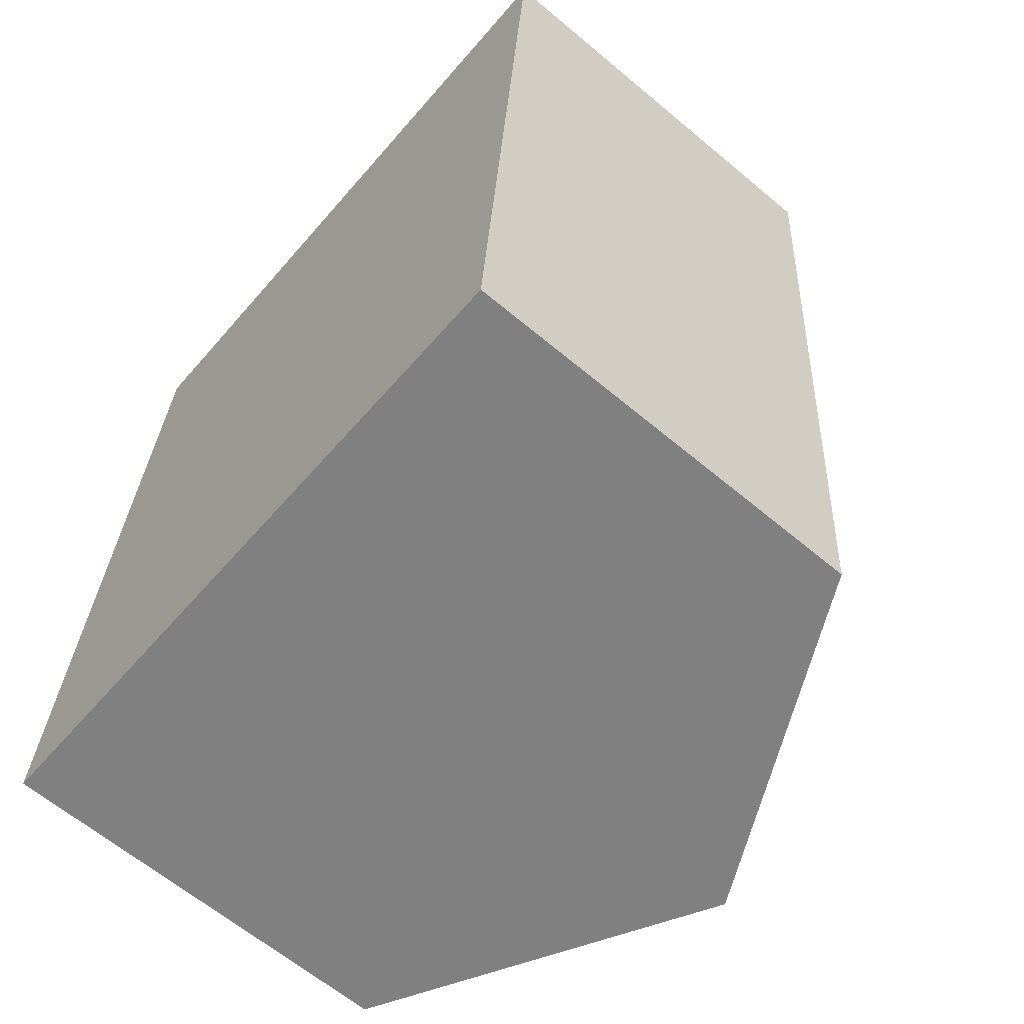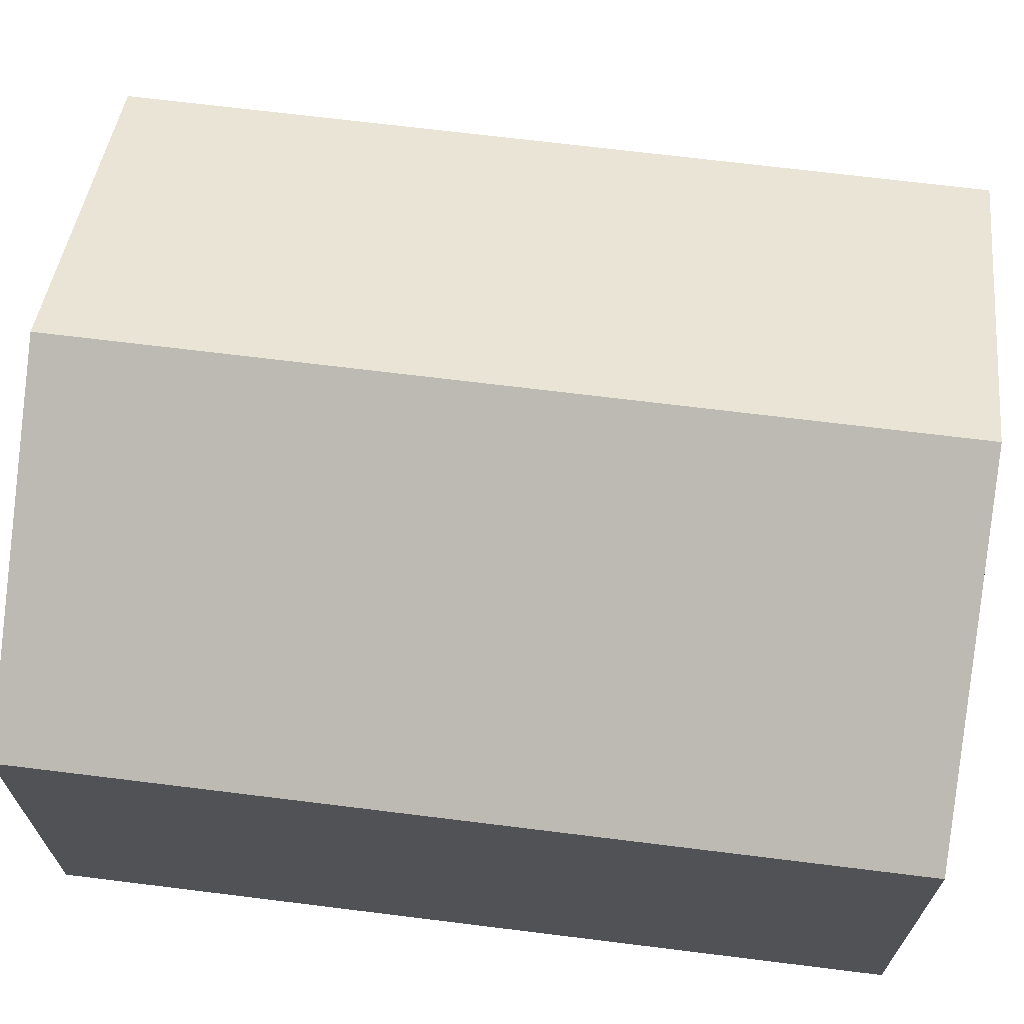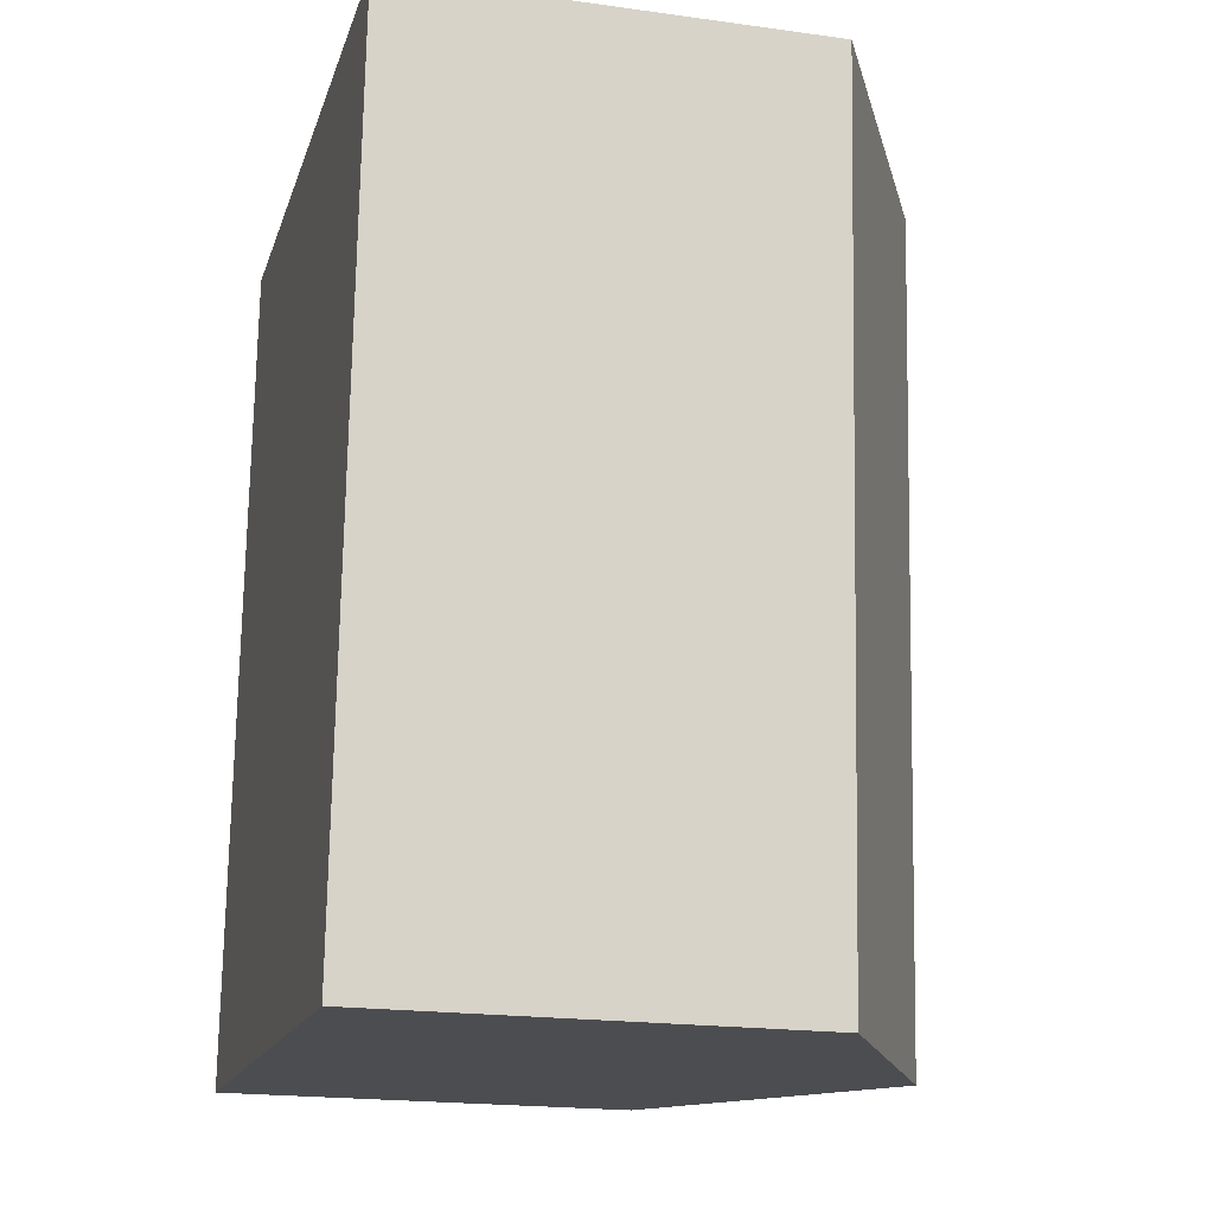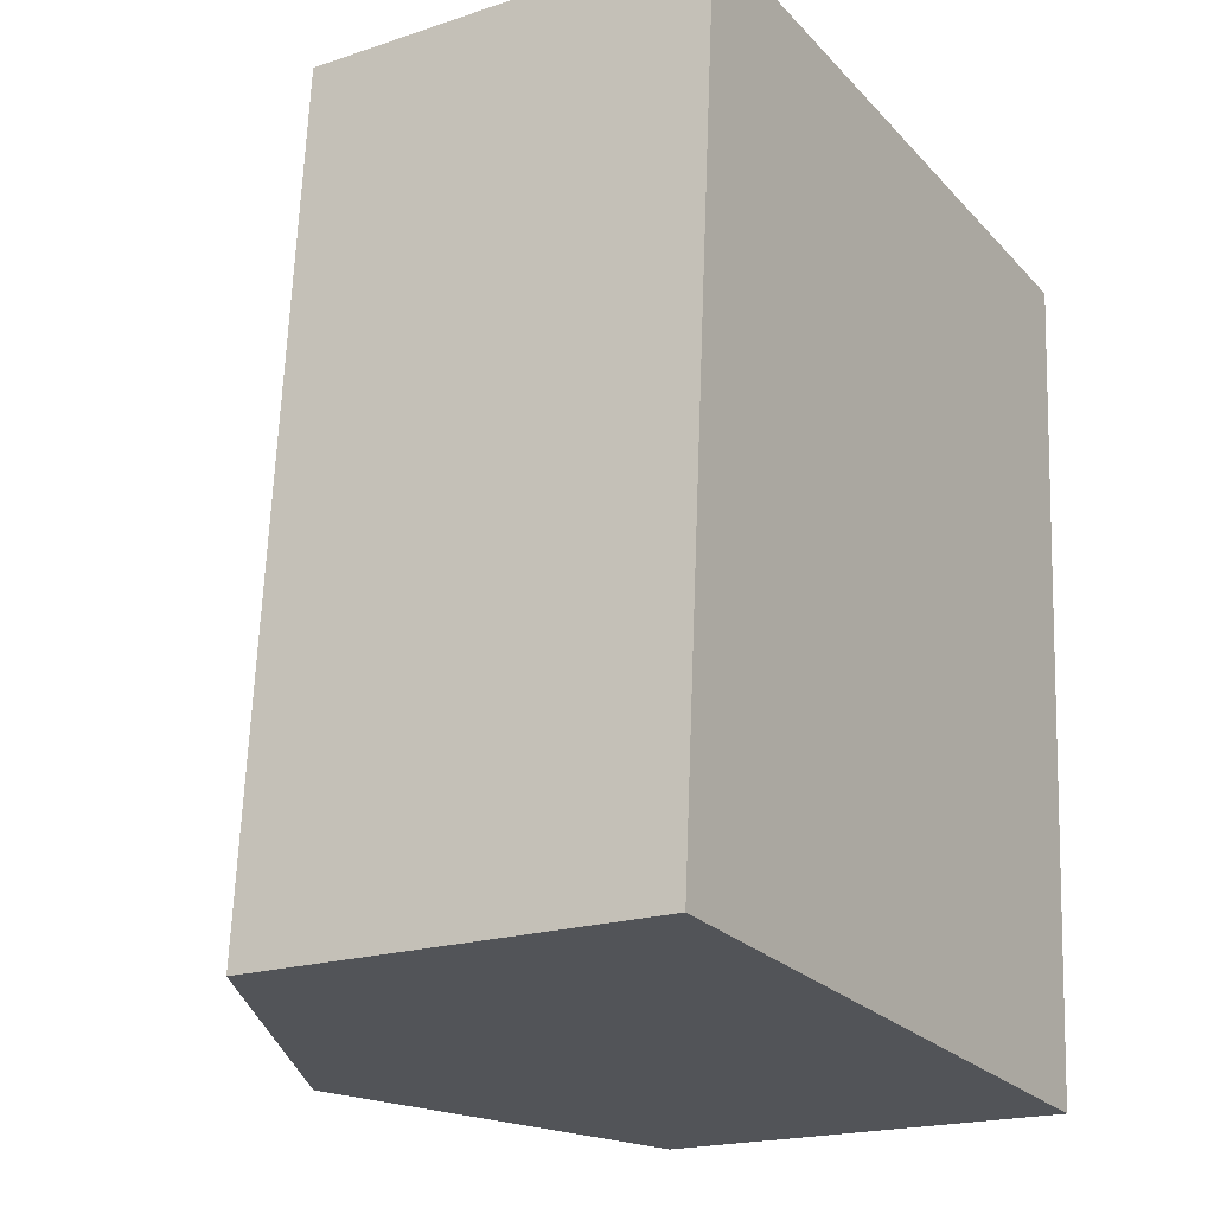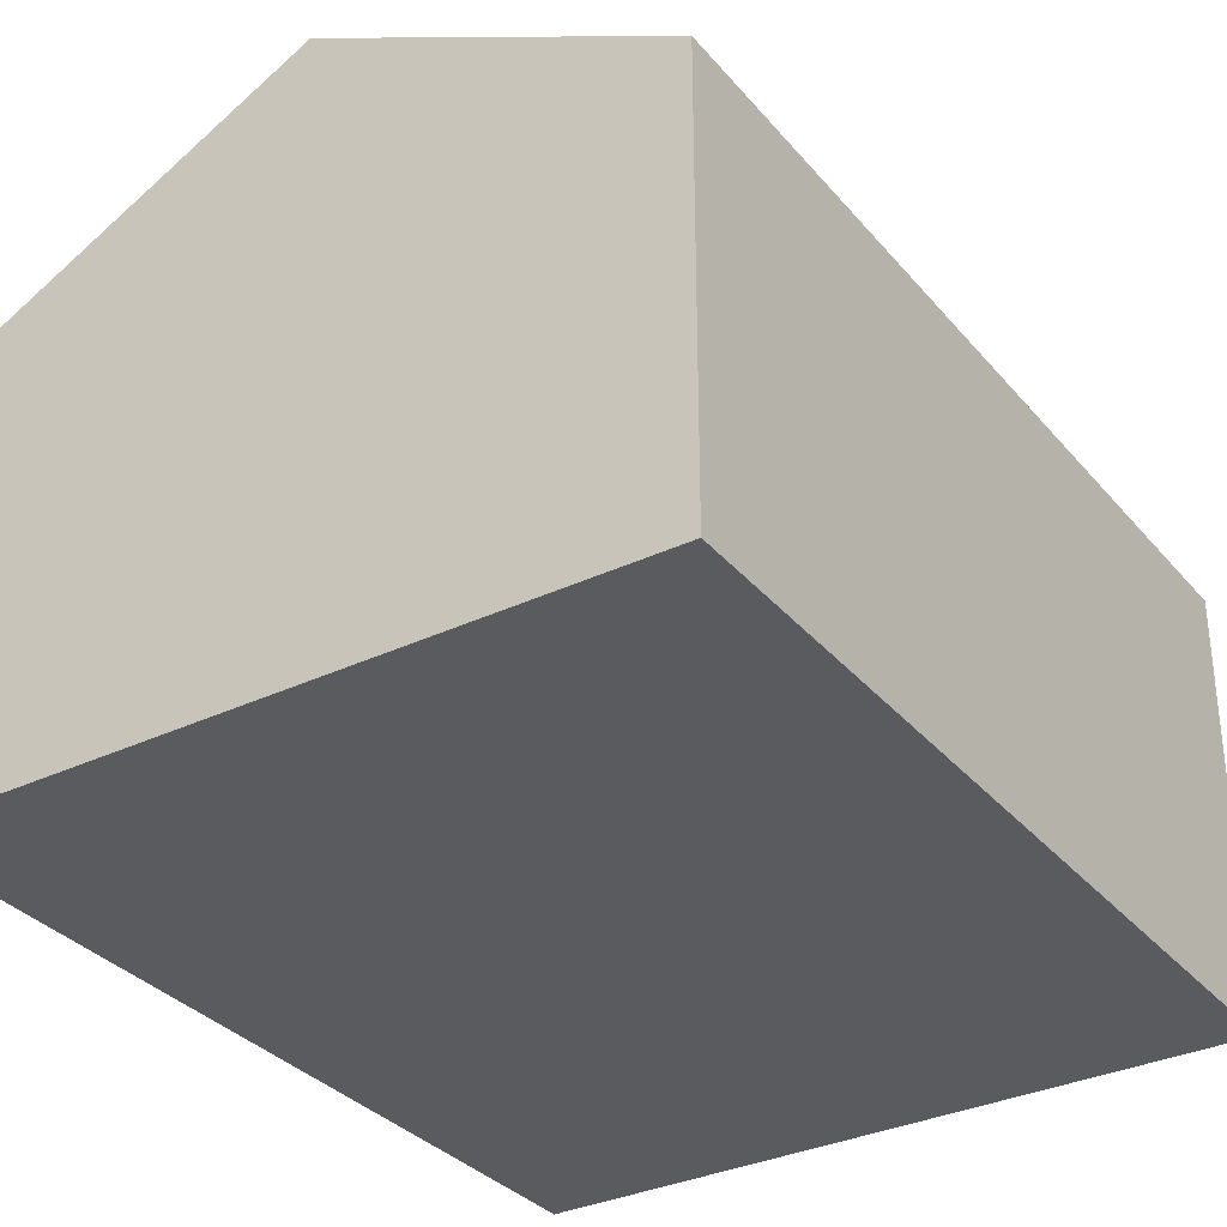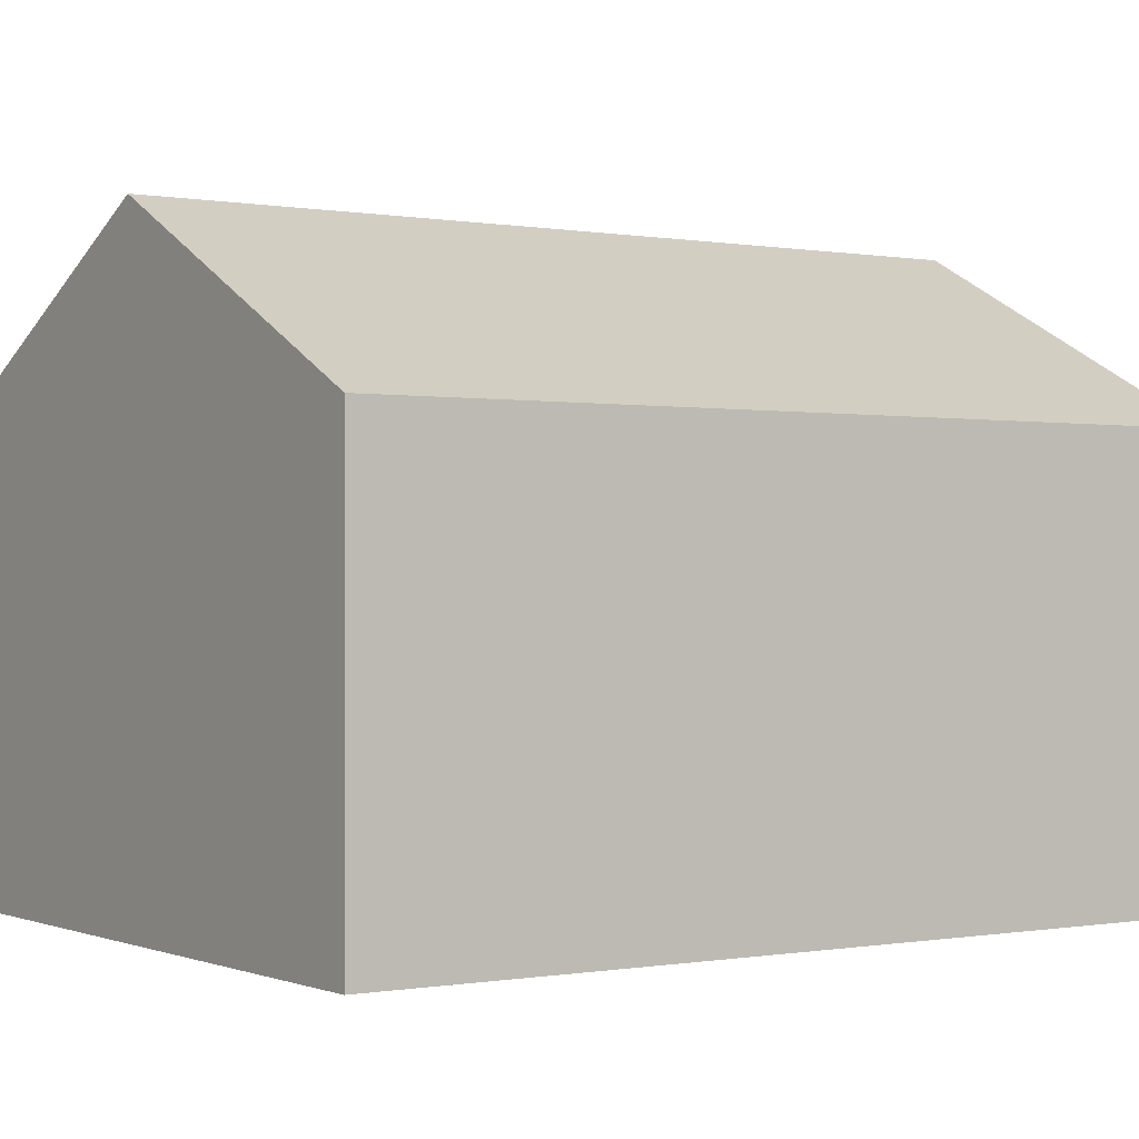
<metadata>
{"format":"obj","ext":"obj","renderer":"f3d","projection":"perspective","resolution":1024,"background":"white","views":[{"elev":-63.7,"azim":49.8,"up":"+Z"},{"elev":68.5,"azim":101.3,"up":"+Y"},{"elev":-19.8,"azim":75.6,"up":"+Z"},{"elev":-19.5,"azim":-58.2,"up":"+Z"},{"elev":-33.0,"azim":37.5,"up":"+Y"},{"elev":-0.2,"azim":59.8,"up":"+Y"}]}
</metadata>
<code>
v  10.49 6.406 -0.769
v  9.902 7.197 12.31
v  11.44 6.406 12.2
v  6.195 9.106 12.58
v  5.243 9.106 -0.385
v  0 6.406 3.923e-16
v  0.951 6.406 12.97
v  0 0 0
v  0.951 -7.941e-16 12.97
v  6.195 -7.705e-16 12.58
v  9.902 -7.539e-16 12.31
v  11.44 -7.47e-16 12.2
v  10.49 4.709e-17 -0.769
v  5.243 2.357e-17 -0.385
g defaultobject
f 1 2 3
f 2 1 4
f 4 1 5
f 6 4 5
f 4 6 7
f 8 7 6
f 7 8 9
f 9 4 7
f 4 9 2
f 2 9 10
f 2 10 3
f 3 10 11
f 3 11 12
f 12 1 3
f 1 12 13
f 5 8 6
f 8 5 1
f 8 1 14
f 14 1 13
f 11 13 12
f 13 11 14
f 14 11 10
f 14 10 9
f 14 9 8

</code>
